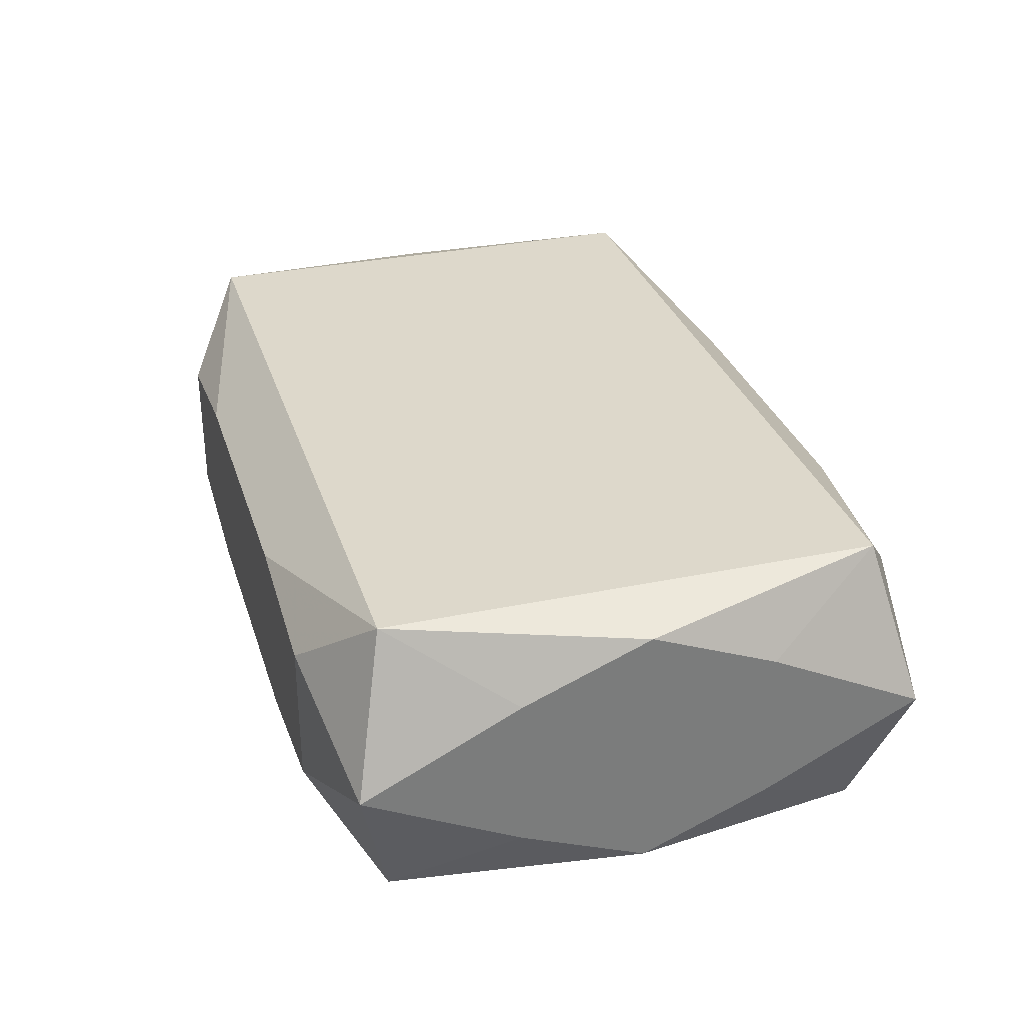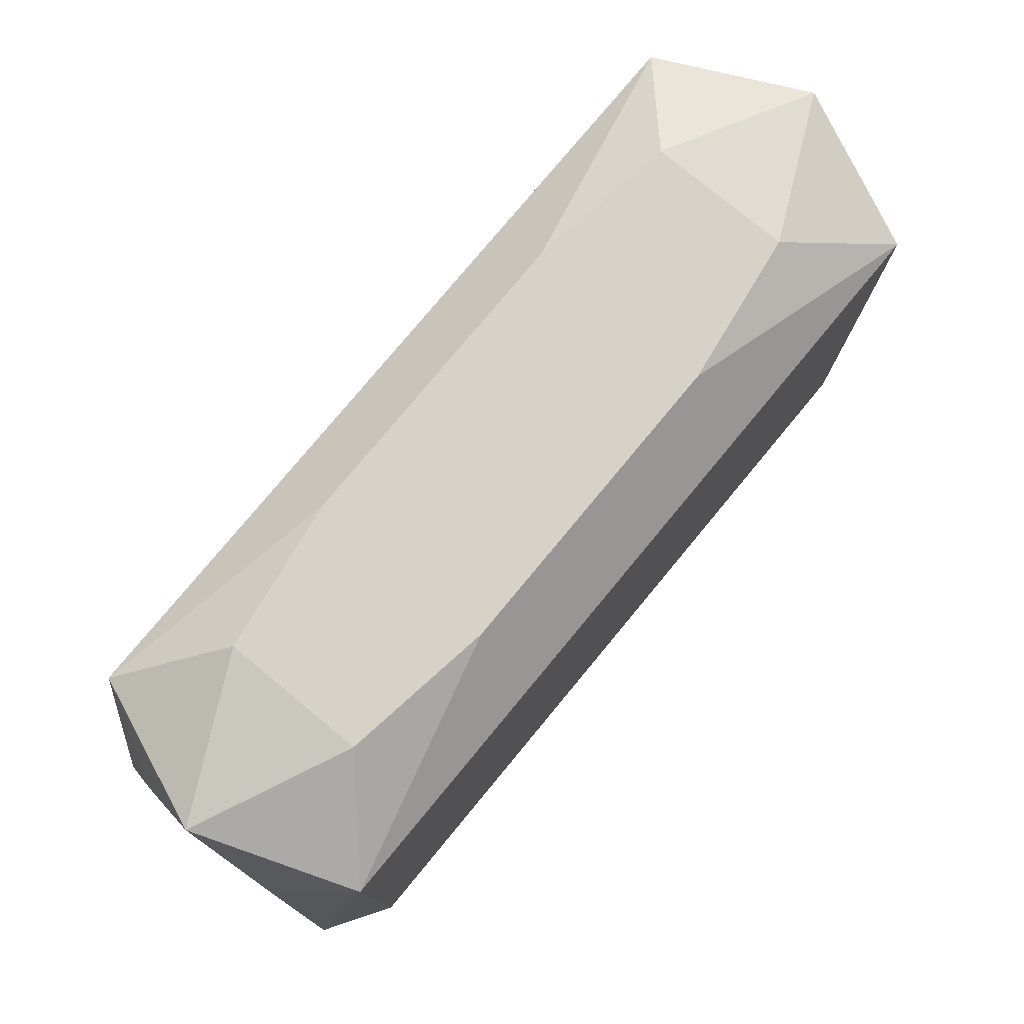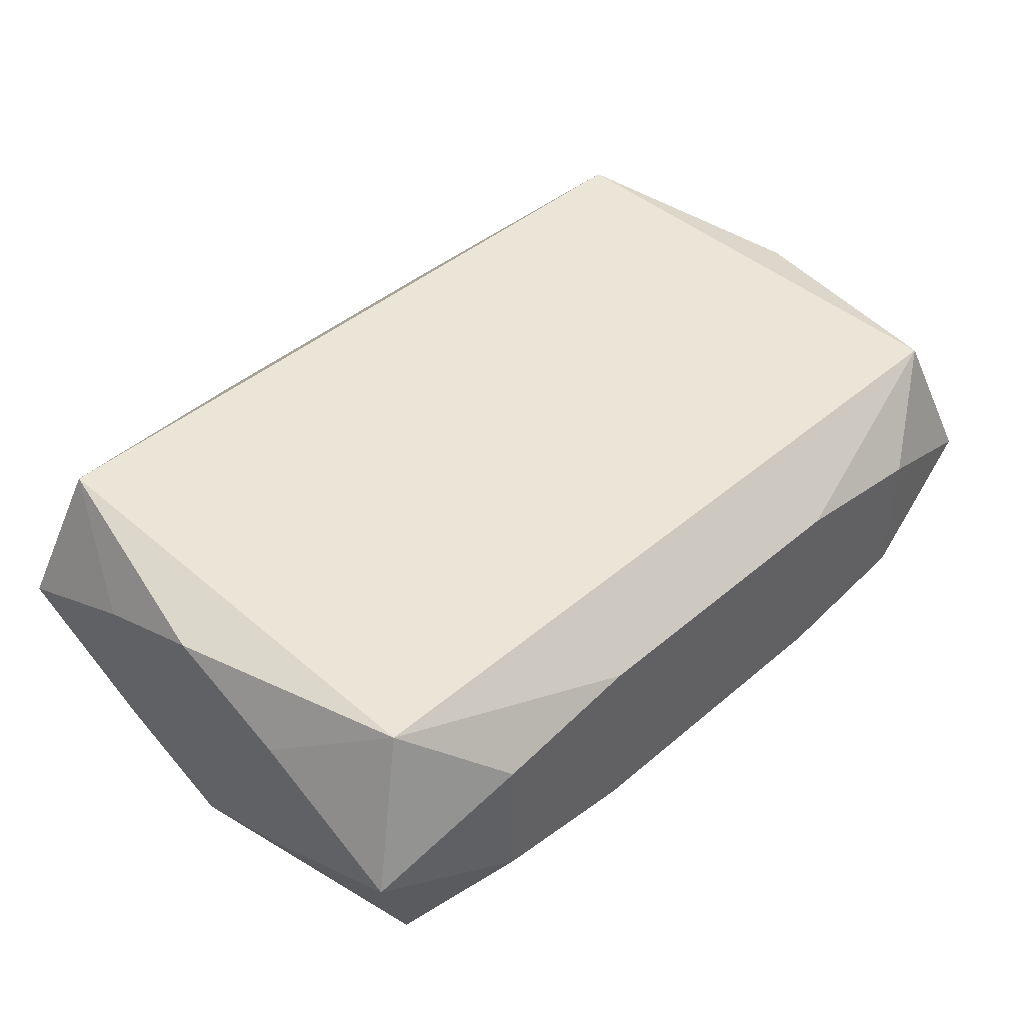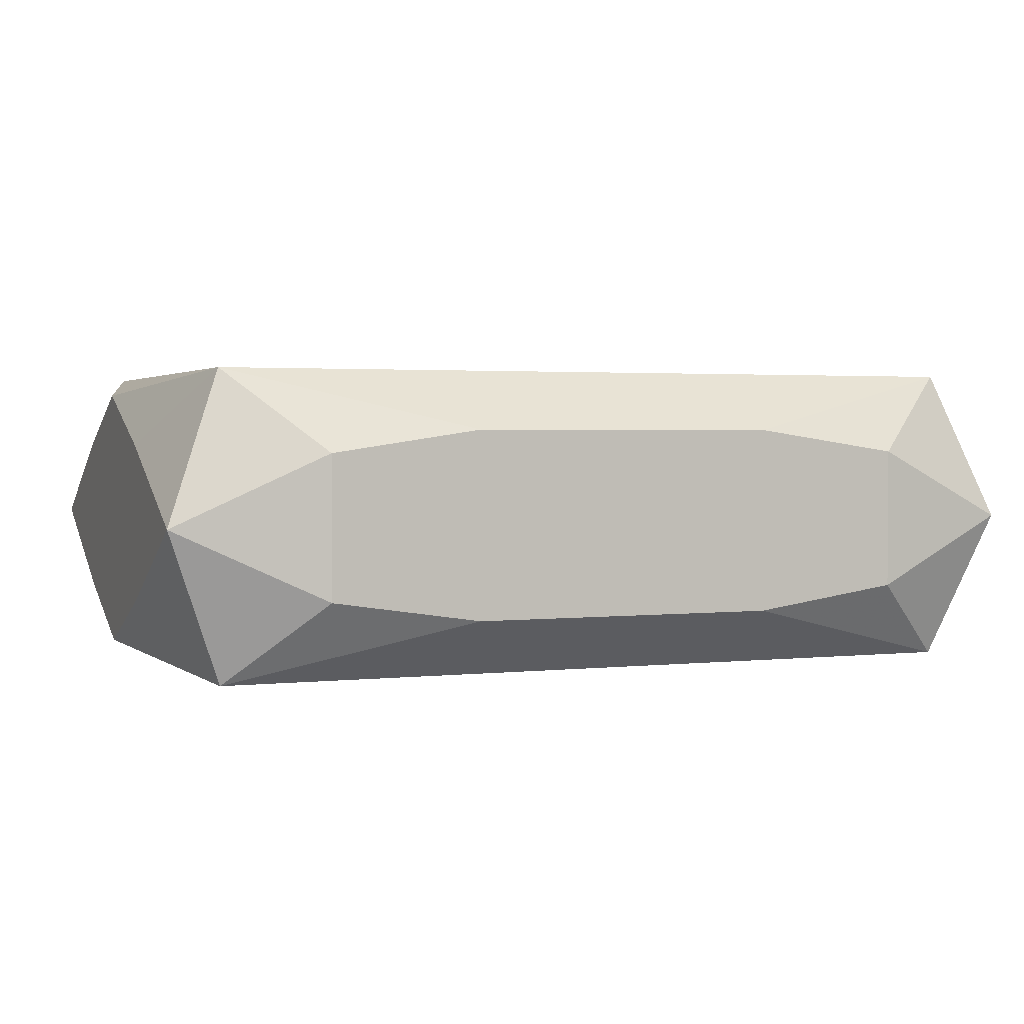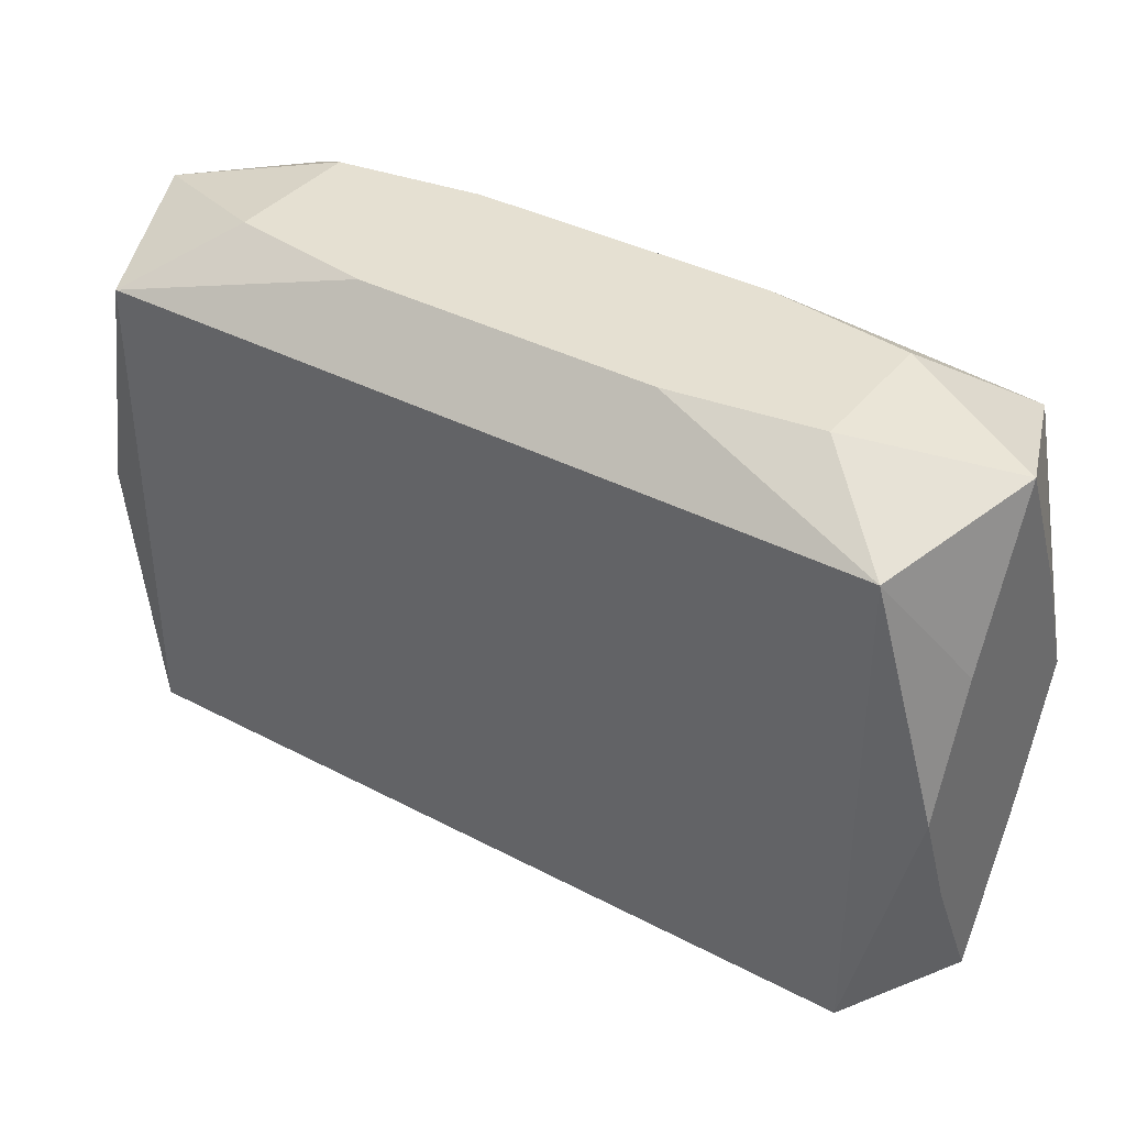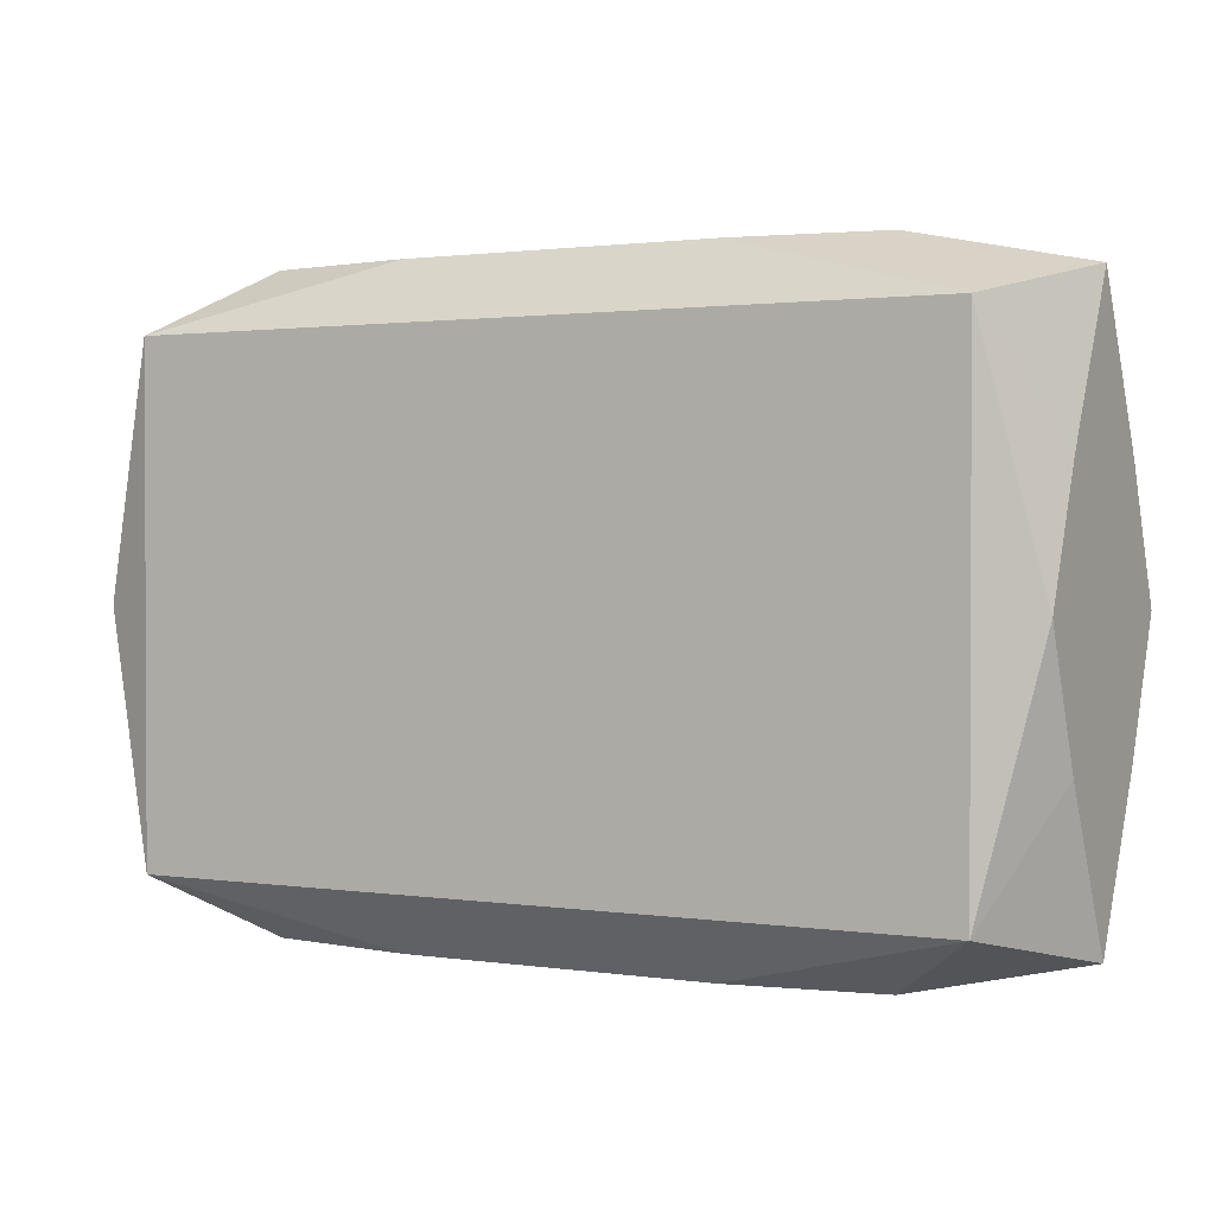
<metadata>
{"format":"obj","ext":"obj","renderer":"f3d","projection":"perspective","resolution":1024,"background":"white","views":[{"elev":31.4,"azim":-106.6,"up":"+Z"},{"elev":77.7,"azim":129.6,"up":"+Y"},{"elev":44.2,"azim":135.2,"up":"+Z"},{"elev":2.2,"azim":158.3,"up":"+Z"},{"elev":37.6,"azim":-146.1,"up":"+Y"},{"elev":1.4,"azim":28.8,"up":"+Y"}]}
</metadata>
<code>
v -0 0.0132 0.008157
v 0 -0.01655 0
v 0.02441 0 0
v 0.02441 0 -0.006934
v 0.02441 0 0.006934
v 0.02441 0.01509 0
v 0.02441 0.006747 -0.00417
v 0.02441 0.006747 0.00417
v 0.02441 -0.006747 -0.00417
v 0.02441 -0.006747 0.00417
v 0.02441 -0.01509 0
v 0.008254 -0.001888 0.008157
v 0.01023 -0.01655 0
v 0.01635 0.01655 -0.003786
v 0.01635 0.01655 0.003786
v 0.01635 -0.01655 -0.003786
v 0.01635 -0.01655 0.003786
v 0.002827 0.01655 0.004574
v 0.002827 -0.01655 -0.004574
v 0.008323 0.01655 0.004986
v 0.008323 0.01655 -0.004986
v 0.008323 -0.01655 0.004986
v 0.008323 -0.01655 -0.004986
v 0.0132 0 -0.008157
v -0.02135 0.0132 0.008157
v -0.02135 0.0132 -0.008157
v -0.02135 -0.0132 0.008157
v -0.02135 -0.0132 -0.008157
v 0.00955 0.005902 -0.008157
v -0.00955 -0.005902 -0.008157
v -0.00955 0.005902 -0.008157
v 0.02135 0.0132 0.008157
v 0.02135 0.0132 -0.008157
v 0.02135 -0.0132 0.008157
v 0.02135 -0.0132 -0.008157
v -0.0132 0 0.008157
v -0.004701 0.01655 -0
v -0.008323 0.01655 0.004986
v -0.008323 0.01655 -0.004986
v -0.008323 -0.01655 0.004986
v -0.008323 -0.01655 -0.004986
v -0.01635 0.01655 -0.003786
v -0.01635 0.01655 0.003786
v -0.01635 -0.01655 -0.003786
v -0.01635 -0.01655 0.003786
v -0.01127 0.0132 0.008157
v -0.01127 0.0132 -0.008157
v -0.005041 0.003116 -0.008157
v -0.005041 0.0132 -0.008157
v -0.005041 -0.0132 -0.008157
v -0.02441 0 -0
v -0.02441 0 -0.006934
v -0.02441 0 0.006934
v -0.02441 0.01509 -0
v -0.02441 0.006747 -0.00417
v -0.02441 0.006747 0.00417
v -0.02441 -0.006747 -0.00417
v -0.02441 -0.006747 0.00417
v -0.02441 -0.01509 -0
v 0.002457 -0.004103 0.008157
v 0.01622 0.004886 0.008157
v 0.001866 -0.008061 0.008157
v 0.001866 0.008061 0.008157
f 22 34 27
f 5 34 10
f 58 59 27
f 32 34 5
f 26 55 54
f 36 25 27
f 27 59 45
f 11 10 34
f 5 10 11
f 27 25 53
f 53 58 27
f 51 59 53
f 59 58 53
f 26 31 28
f 29 31 49
f 49 31 26
f 7 6 5
f 5 6 8
f 8 32 5
f 6 32 8
f 15 32 6
f 38 25 46
f 43 25 38
f 43 54 25
f 40 22 27
f 27 45 40
f 40 45 22
f 35 4 9
f 9 11 35
f 4 11 9
f 5 11 3
f 3 11 4
f 3 7 5
f 4 7 3
f 56 54 51
f 51 53 56
f 25 54 56
f 56 53 25
f 34 22 17
f 17 11 34
f 17 45 2
f 22 45 17
f 59 28 44
f 44 45 59
f 52 55 26
f 26 28 52
f 51 54 52
f 52 54 55
f 50 24 35
f 29 24 50
f 14 15 6
f 15 14 21
f 26 54 42
f 54 43 42
f 42 43 38
f 32 15 20
f 27 34 62
f 11 17 16
f 35 11 16
f 16 23 35
f 16 19 23
f 41 44 28
f 23 19 41
f 28 50 41
f 41 19 2
f 2 45 41
f 45 44 41
f 35 23 41
f 41 50 35
f 57 28 59
f 57 52 28
f 57 59 51
f 51 52 57
f 48 31 29
f 29 50 48
f 48 50 31
f 30 28 31
f 31 50 30
f 30 50 28
f 33 21 14
f 29 49 33
f 33 24 29
f 33 7 4
f 6 7 33
f 33 14 6
f 35 24 33
f 33 4 35
f 39 21 26
f 26 42 39
f 39 42 21
f 18 42 38
f 38 20 18
f 18 20 15
f 34 32 61
f 32 63 61
f 1 63 32
f 38 46 1
f 25 36 1
f 36 63 1
f 1 20 38
f 32 20 1
f 60 36 27
f 27 62 60
f 60 63 36
f 19 16 13
f 13 16 17
f 2 19 13
f 13 17 2
f 26 21 47
f 21 33 47
f 37 18 15
f 42 18 37
f 15 21 37
f 21 42 37
f 12 62 34
f 12 60 62
f 63 60 12
f 34 61 12
f 12 61 63

</code>
